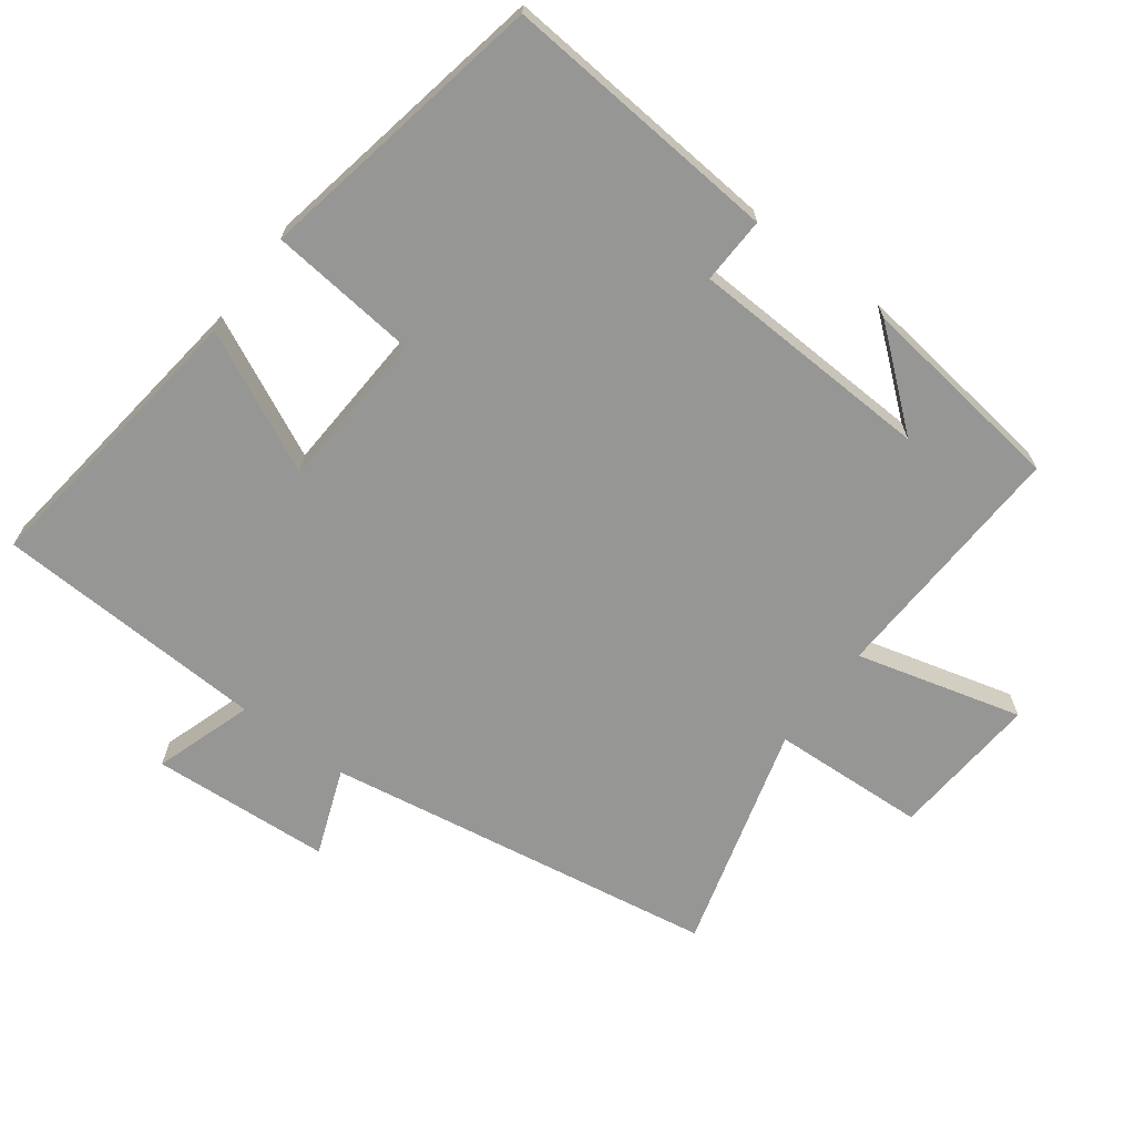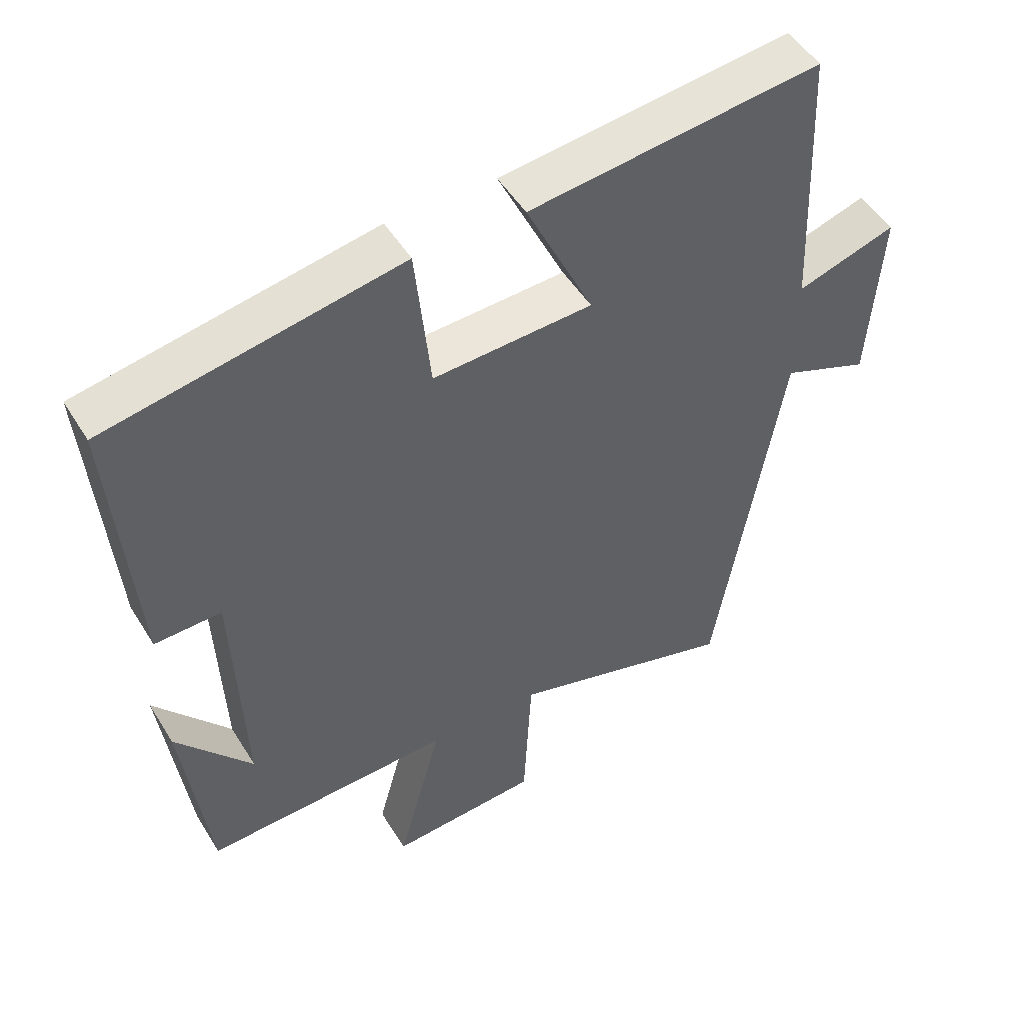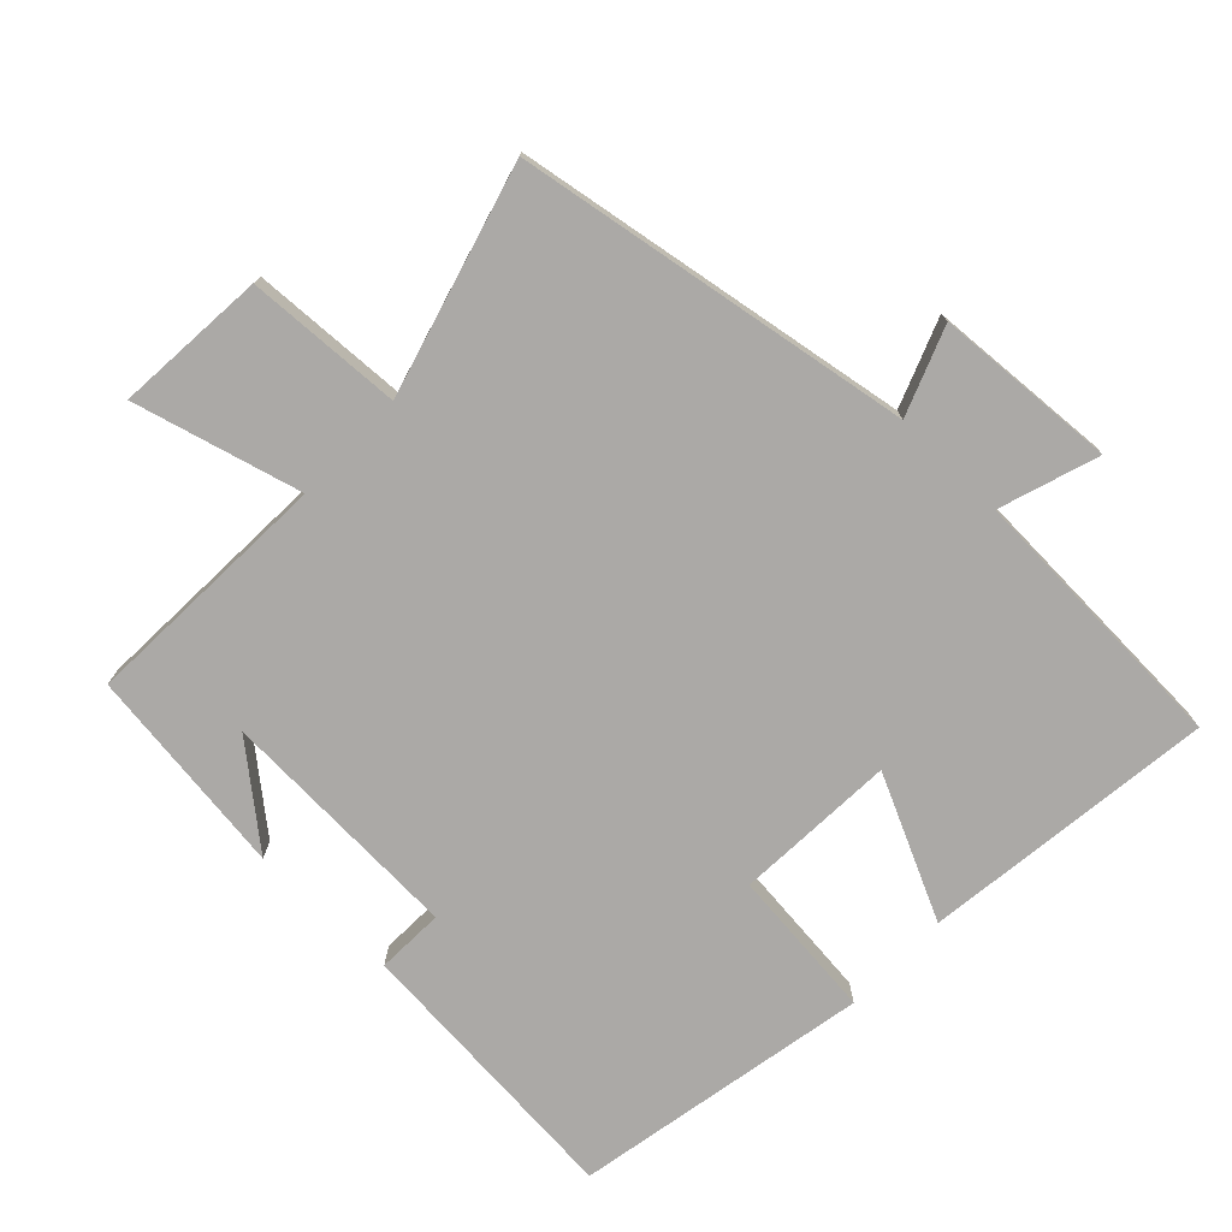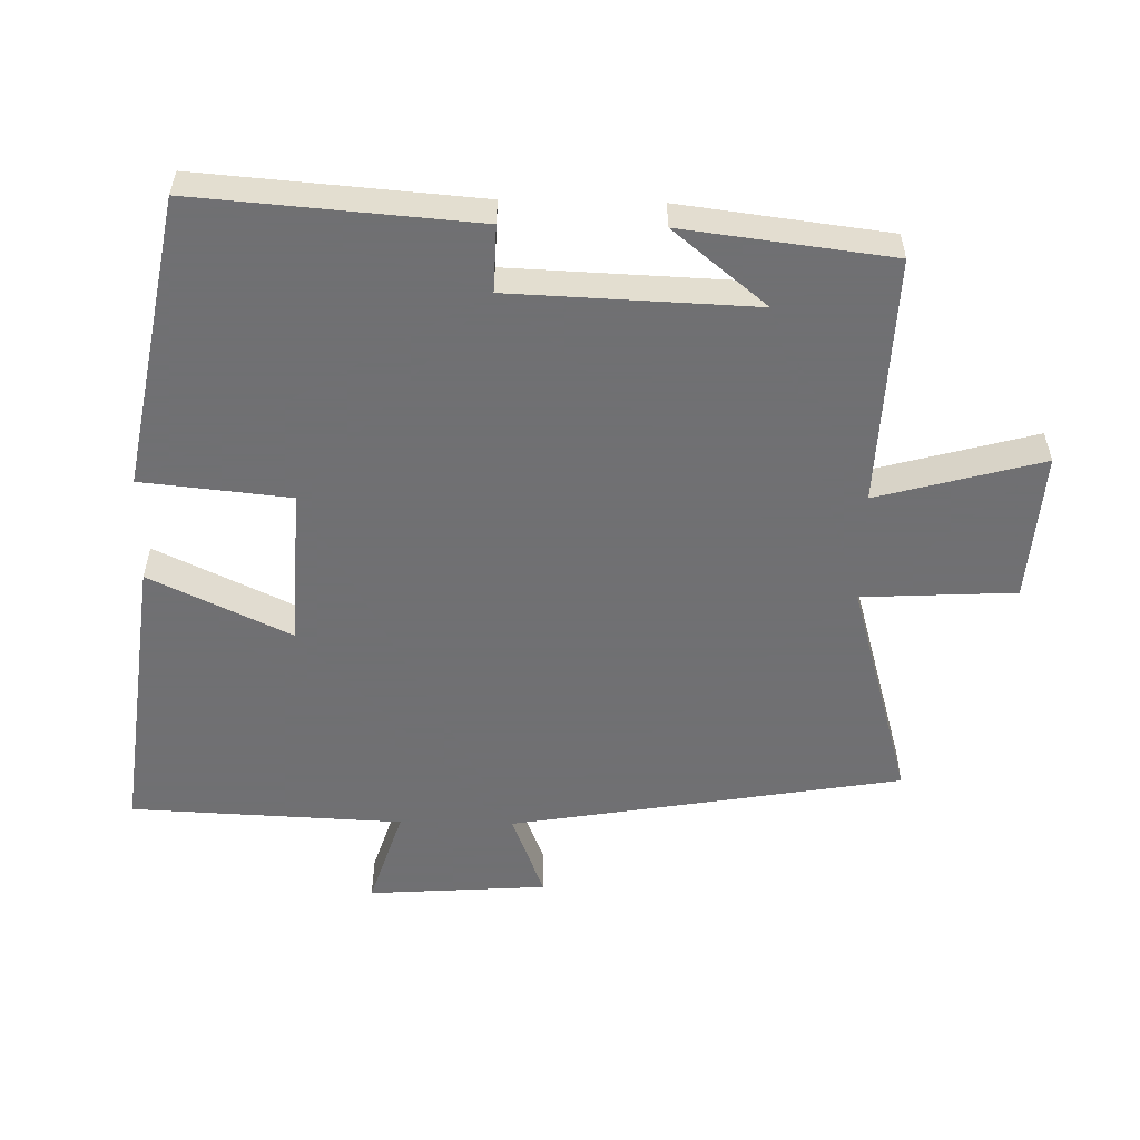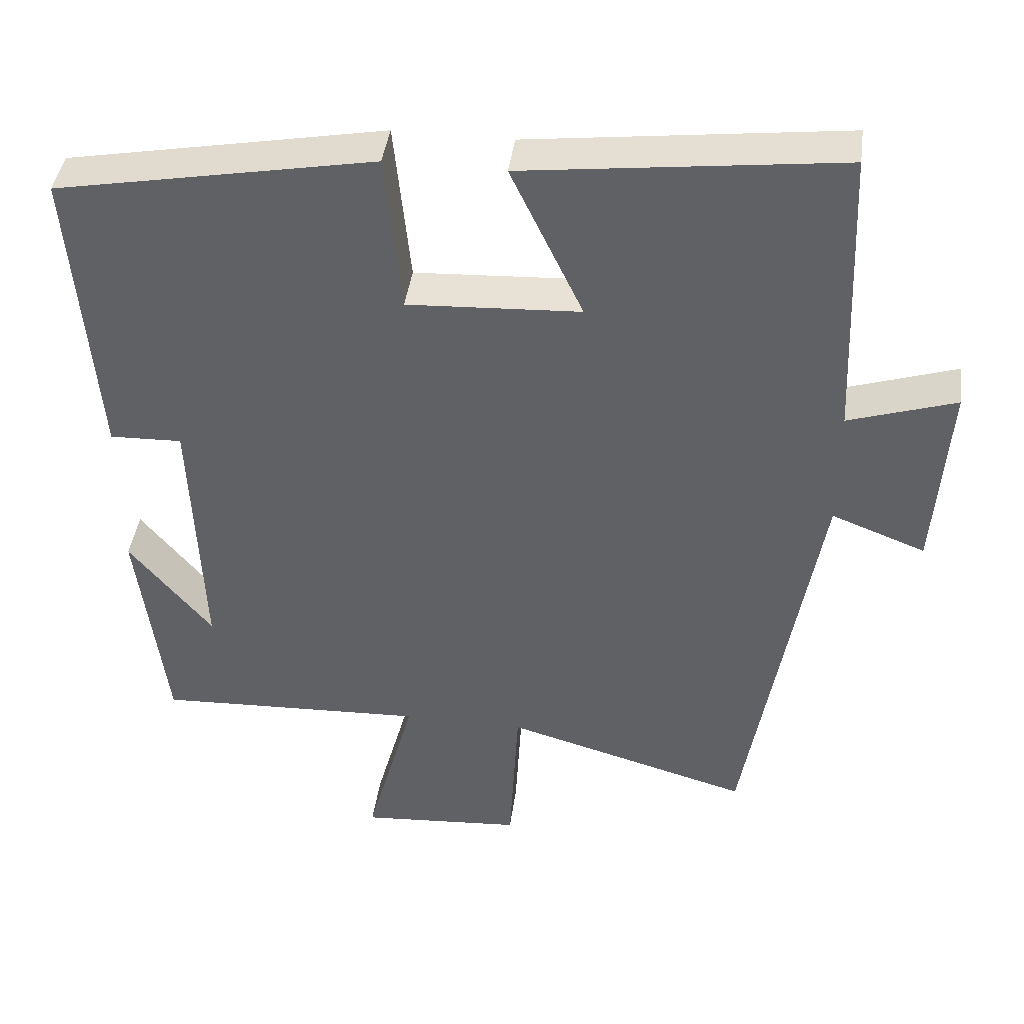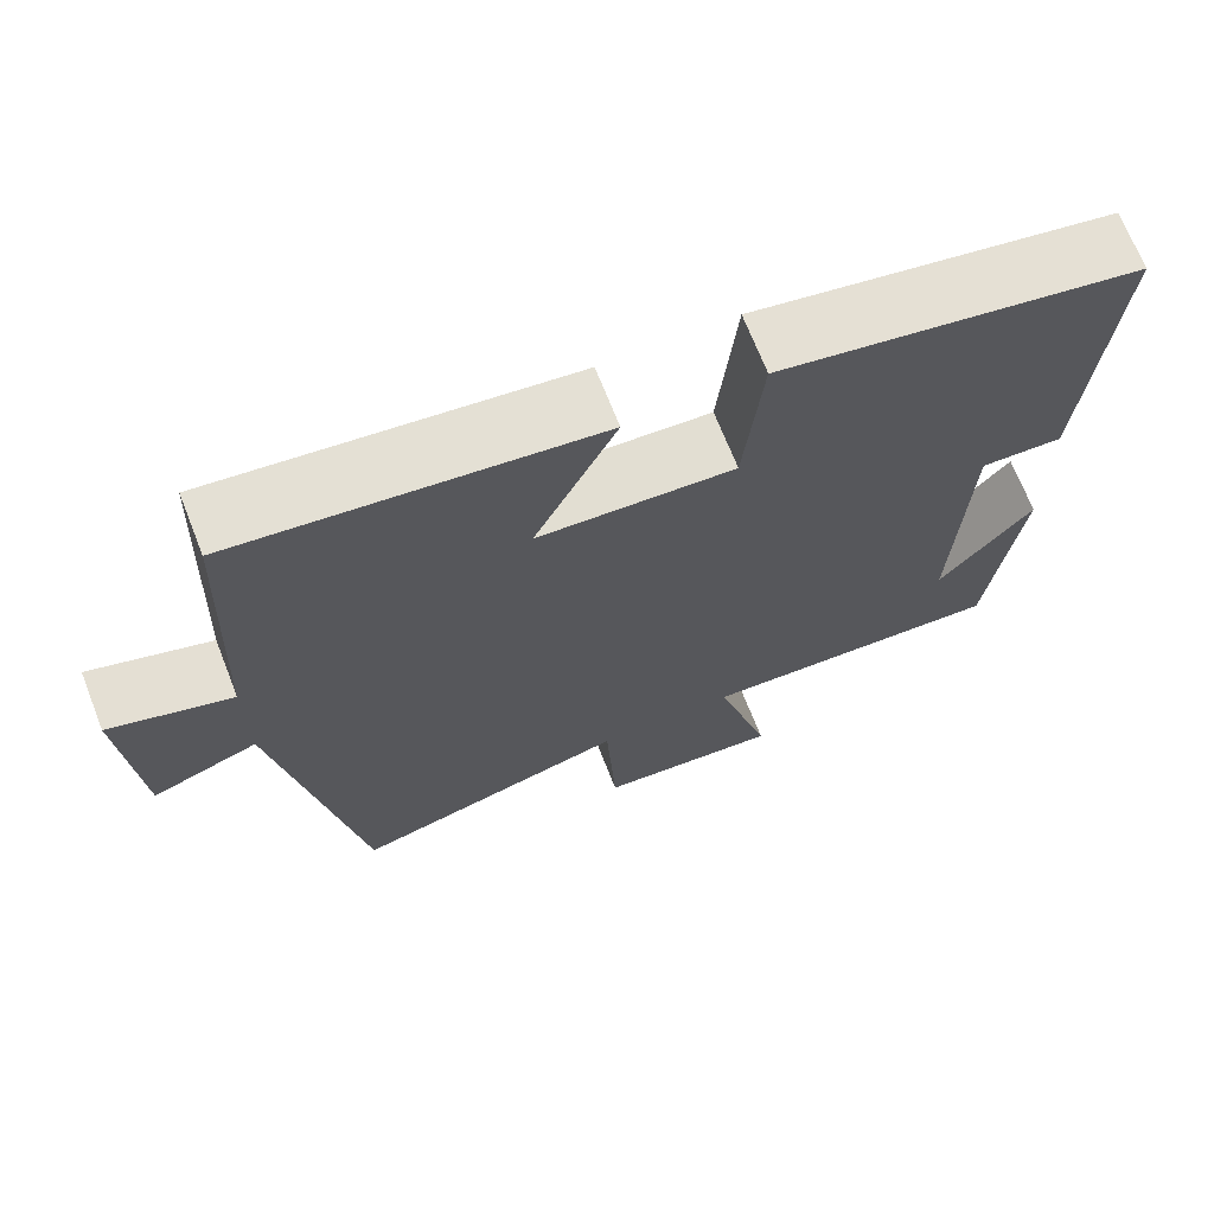
<metadata>
{"format":"obj","ext":"obj","renderer":"f3d","projection":"perspective","resolution":1024,"background":"white","views":[{"elev":-67.7,"azim":53.0,"up":"+Y"},{"elev":49.7,"azim":149.5,"up":"+Z"},{"elev":-75.6,"azim":-133.9,"up":"+Y"},{"elev":-55.0,"azim":88.8,"up":"+Y"},{"elev":42.1,"azim":-172.3,"up":"+Z"},{"elev":69.6,"azim":-21.5,"up":"+Z"}]}
</metadata>
<code>
v -0.403 0.07 -0.595
v -0.5 0.07 -0.018
v -0.627 0.07 -0.067
v -0.645 0.07 0.197
v -0.5 0.07 0.15
v -0.483 0.07 0.551
v -0.056 0.07 0.5
v -0.154 0.07 0.293
v 0.08 0.07 0.281
v 0.102 0.07 0.5
v 0.532 0.07 0.42
v 0.5 0.07 0.009
v 0.402 0.07 0.012
v 0.388 0.07 -0.346
v 0.5 0.07 -0.209
v 0.462 0.07 -0.515
v 0.096 0.07 -0.5
v 0.162 0.07 -0.743
v -0.058 0.07 -0.727
v -0.07 0.07 -0.5
v -0.403 0 -0.595
v -0.5 0 -0.018
v -0.627 0 -0.067
v -0.645 0 0.197
v -0.5 0 0.15
v -0.483 0 0.551
v -0.056 0 0.5
v -0.154 0 0.293
v 0.08 0 0.281
v 0.102 0 0.5
v 0.532 0 0.42
v 0.5 0 0.009
v 0.402 0 0.012
v 0.388 0 -0.346
v 0.5 0 -0.209
v 0.462 0 -0.515
v 0.096 0 -0.5
v 0.162 0 -0.743
v -0.058 0 -0.727
v -0.07 0 -0.5
f 17 18 19 20
f 14 15 16
f 14 16 17
f 13 14 17 20
f 11 12 13
f 10 11 13
f 9 10 13
f 20 1 2
f 13 20 2
f 9 13 2
f 8 9 2
f 7 8 2
f 6 7 2
f 5 6 2
f 2 3 4 5
f 40 39 38 37
f 36 35 34
f 37 36 34
f 40 37 34 33
f 33 32 31
f 33 31 30
f 33 30 29
f 22 21 40
f 22 40 33
f 22 33 29
f 22 29 28
f 22 28 27
f 22 27 26
f 22 26 25
f 25 24 23 22
f 1 21 22 2
f 2 22 23 3
f 3 23 24 4
f 4 24 25 5
f 5 25 26 6
f 6 26 27 7
f 7 27 28 8
f 8 28 29 9
f 9 29 30 10
f 10 30 31 11
f 11 31 32 12
f 12 32 33 13
f 13 33 34 14
f 14 34 35 15
f 15 35 36 16
f 16 36 37 17
f 17 37 38 18
f 18 38 39 19
f 19 39 40 20
f 20 40 21 1

</code>
